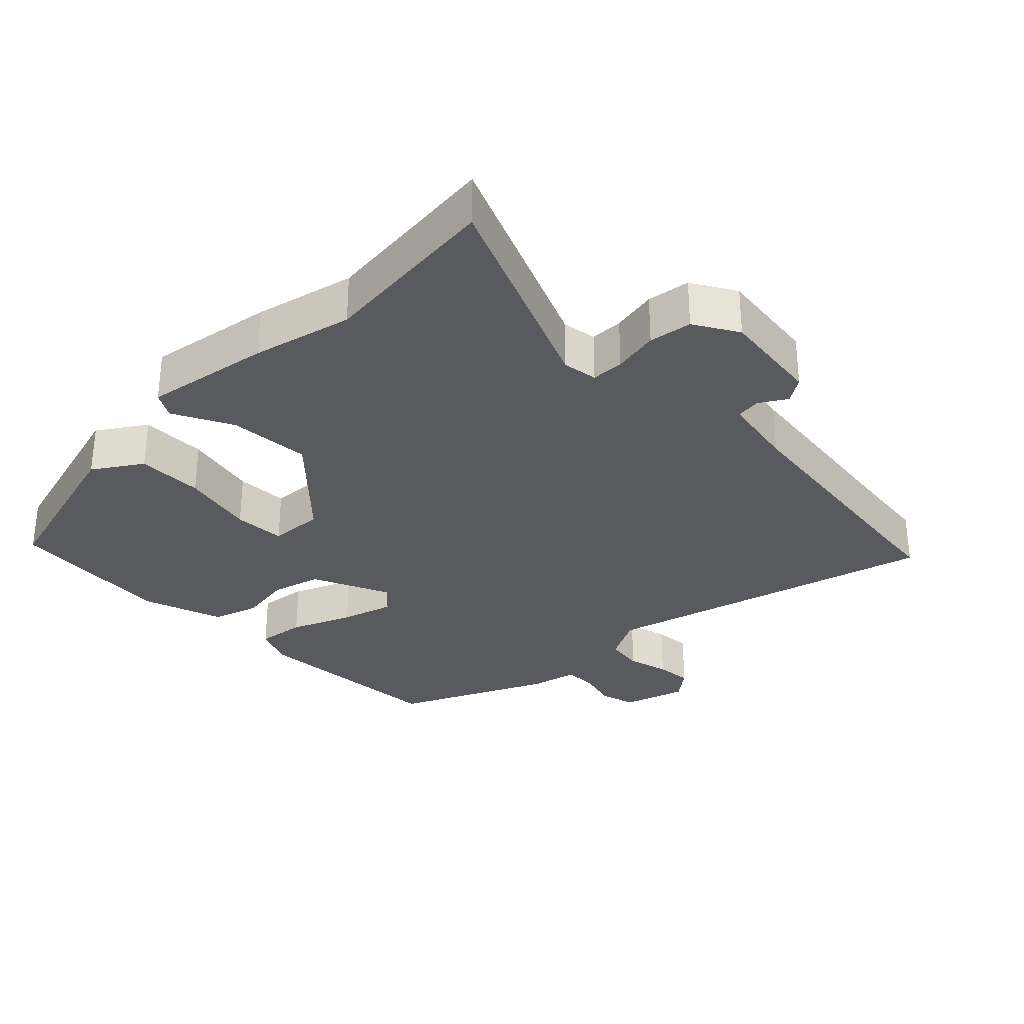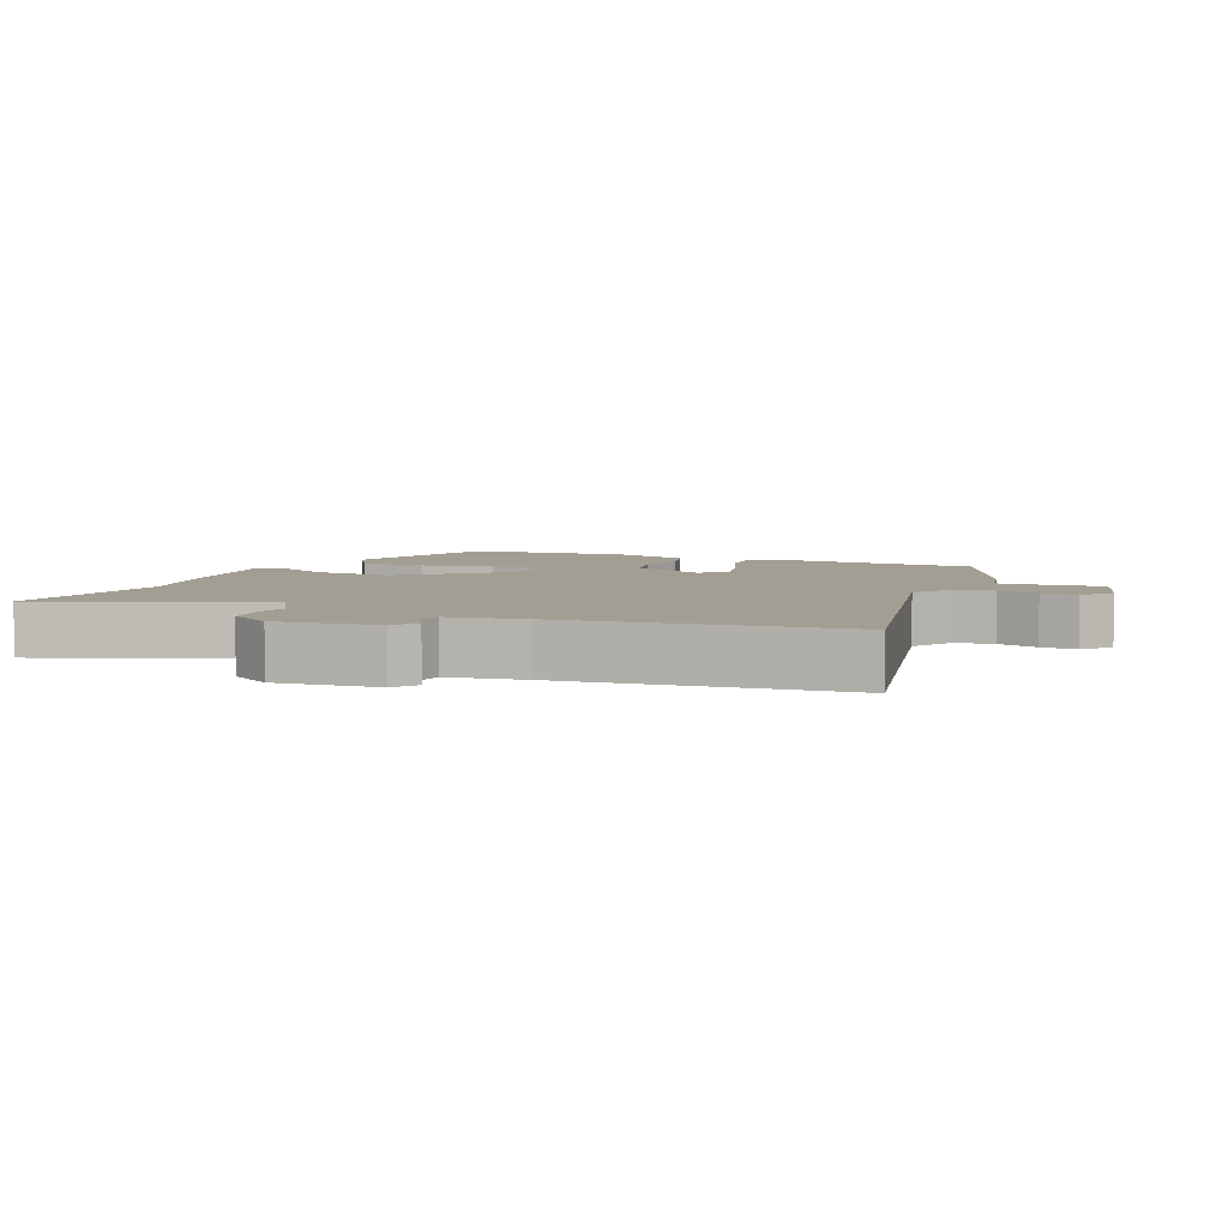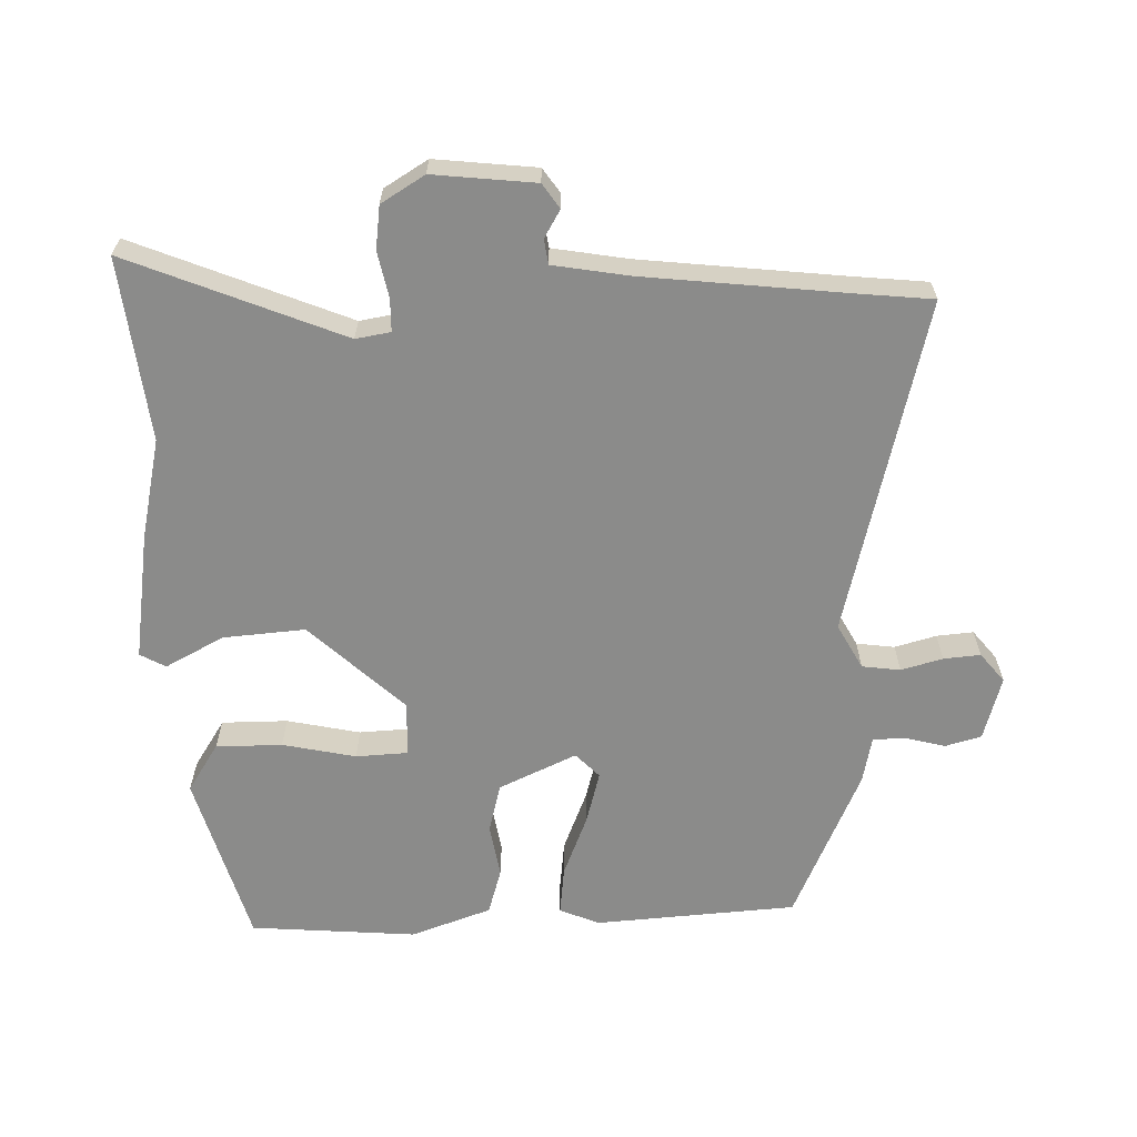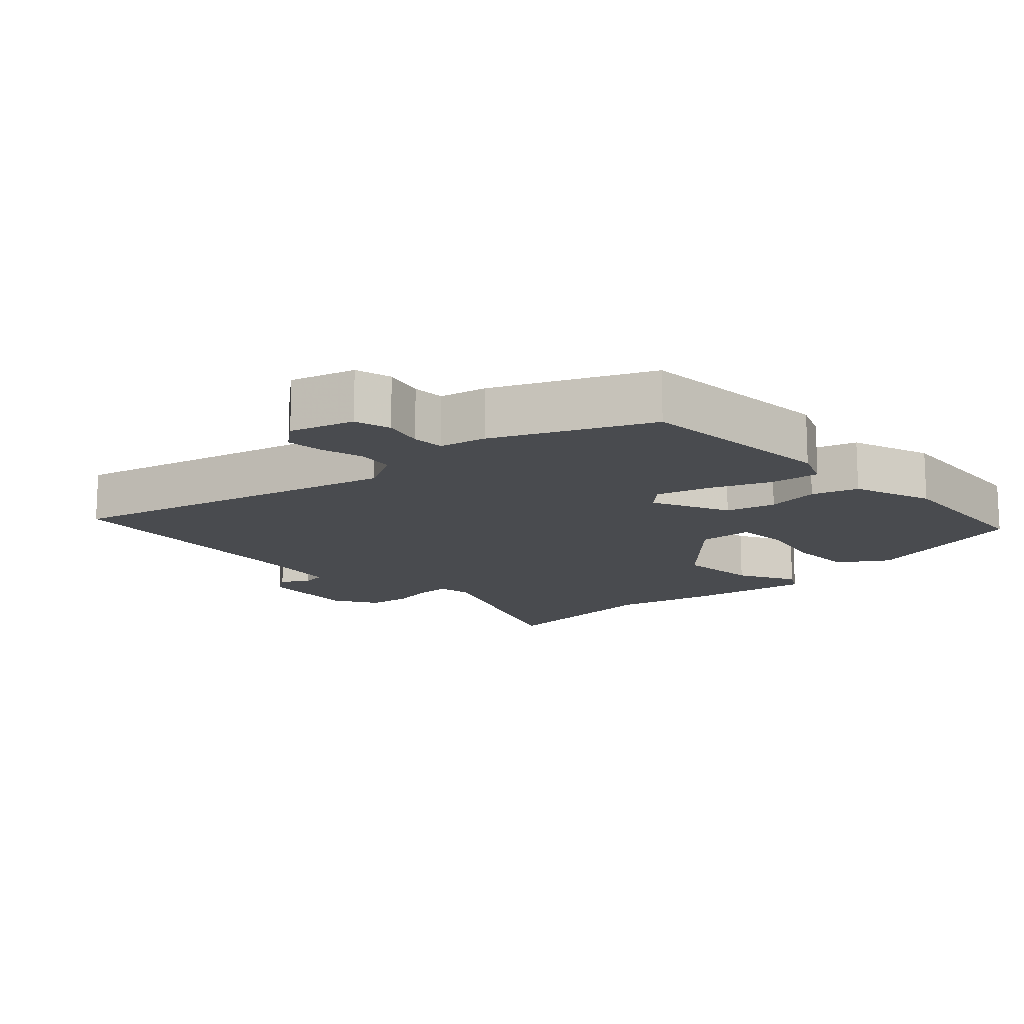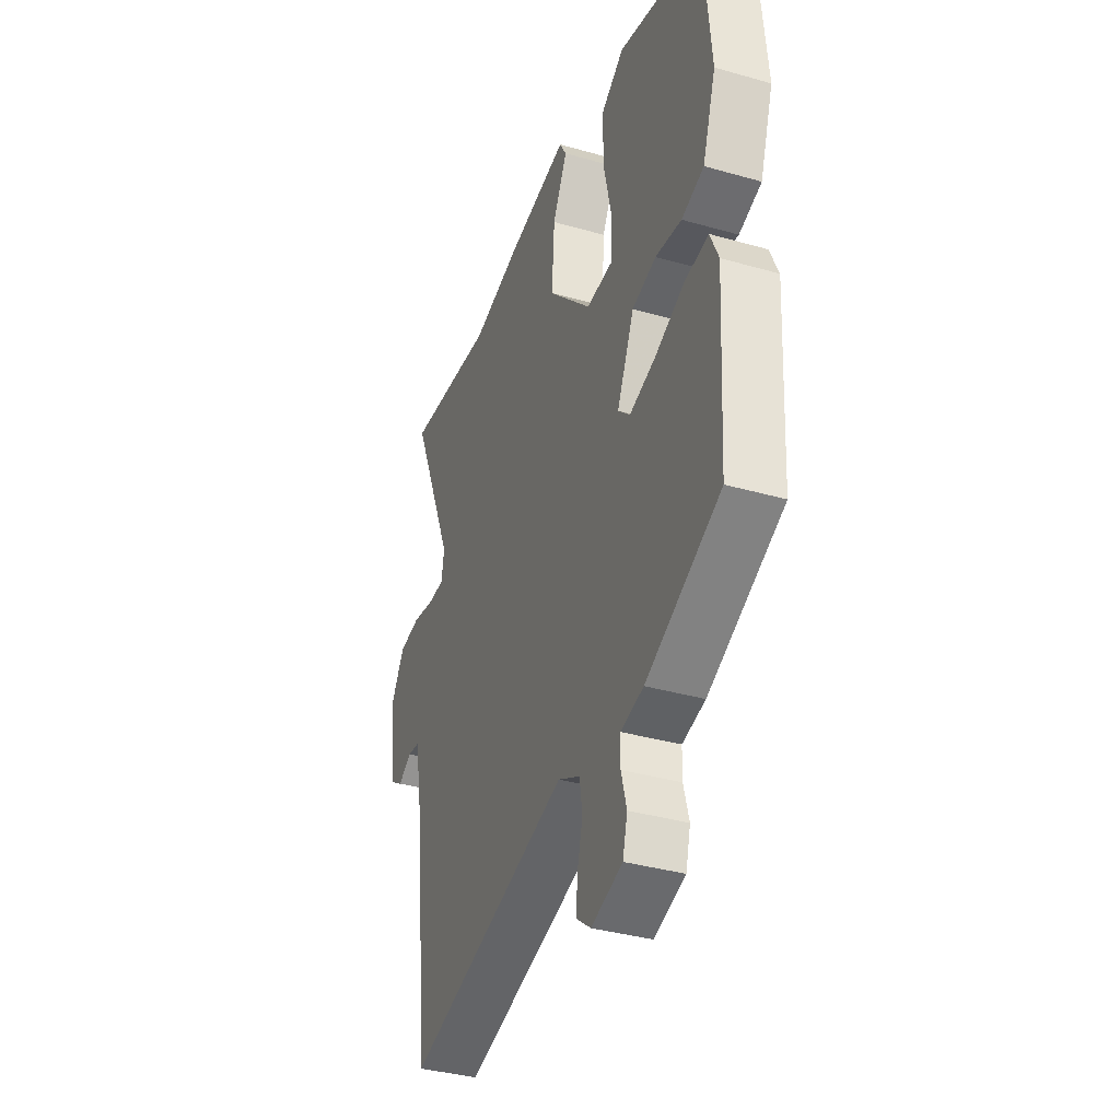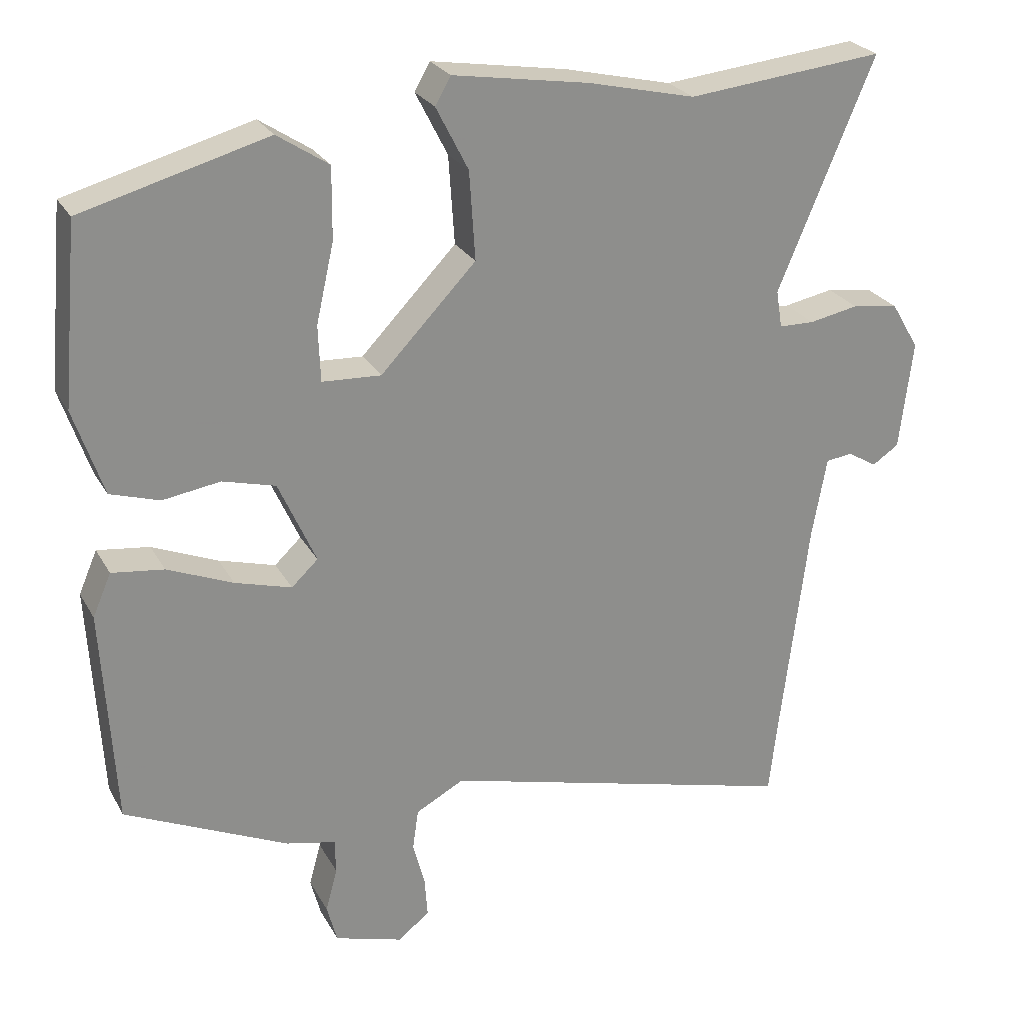
<metadata>
{"format":"obj","ext":"obj","renderer":"f3d","projection":"perspective","resolution":1024,"background":"white","views":[{"elev":-30.9,"azim":44.5,"up":"+Y"},{"elev":5.2,"azim":114.7,"up":"+Y"},{"elev":-63.7,"azim":92.3,"up":"+Y"},{"elev":-14.0,"azim":-136.5,"up":"+Y"},{"elev":-37.0,"azim":-110.2,"up":"+Z"},{"elev":25.4,"azim":-23.1,"up":"+Z"}]}
</metadata>
<code>
v 0.502 0.07 -0.479
v 0.49 0.07 -0.585
v 0.001 0.07 -0.457
v -0.065 0.07 -0.492
v -0.073 0.07 -0.548
v -0.057 0.07 -0.609
v -0.053 0.07 -0.663
v -0.096 0.07 -0.697
v -0.189 0.07 -0.669
v -0.203 0.07 -0.616
v -0.187 0.07 -0.557
v -0.188 0.07 -0.51
v -0.256 0.07 -0.495
v -0.478 0.07 -0.393
v -0.495 0.07 -0.098
v -0.47 0.07 -0.04
v -0.399 0.07 -0.049
v -0.31 0.07 -0.086
v -0.233 0.07 -0.108
v -0.197 0.07 -0.074
v -0.248 0.07 0.04
v -0.32 0.07 0.059
v -0.398 0.07 0.047
v -0.465 0.07 0.068
v -0.505 0.07 0.186
v -0.483 0.07 0.429
v -0.231 0.07 0.498
v -0.161 0.07 0.452
v -0.162 0.07 0.355
v -0.186 0.07 0.248
v -0.183 0.07 0.172
v -0.103 0.07 0.168
v 0.027 0.07 0.303
v 0.019 0.07 0.423
v -0.025 0.07 0.509
v -0.004 0.07 0.546
v 0.182 0.07 0.516
v 0.328 0.07 0.482
v 0.596 0.07 0.51
v 0.465 0.07 0.198
v 0.473 0.07 0.147
v 0.521 0.07 0.146
v 0.588 0.07 0.159
v 0.651 0.07 0.15
v 0.689 0.07 0.086
v 0.671 0.07 -0.063
v 0.635 0.07 -0.087
v 0.595 0.07 -0.063
v 0.559 0.07 -0.068
v 0.539 0.07 -0.178
v 0.502 0 -0.479
v 0.49 0 -0.585
v 0.001 0 -0.457
v -0.065 0 -0.492
v -0.073 0 -0.548
v -0.057 0 -0.609
v -0.053 0 -0.663
v -0.096 0 -0.697
v -0.189 0 -0.669
v -0.203 0 -0.616
v -0.187 0 -0.557
v -0.188 0 -0.51
v -0.256 0 -0.495
v -0.478 0 -0.393
v -0.495 0 -0.098
v -0.47 0 -0.04
v -0.399 0 -0.049
v -0.31 0 -0.086
v -0.233 0 -0.108
v -0.197 0 -0.074
v -0.248 0 0.04
v -0.32 0 0.059
v -0.398 0 0.047
v -0.465 0 0.068
v -0.505 0 0.186
v -0.483 0 0.429
v -0.231 0 0.498
v -0.161 0 0.452
v -0.162 0 0.355
v -0.186 0 0.248
v -0.183 0 0.172
v -0.103 0 0.168
v 0.027 0 0.303
v 0.019 0 0.423
v -0.025 0 0.509
v -0.004 0 0.546
v 0.182 0 0.516
v 0.328 0 0.482
v 0.596 0 0.51
v 0.465 0 0.198
v 0.473 0 0.147
v 0.521 0 0.146
v 0.588 0 0.159
v 0.651 0 0.15
v 0.689 0 0.086
v 0.671 0 -0.063
v 0.635 0 -0.087
v 0.595 0 -0.063
v 0.559 0 -0.068
v 0.539 0 -0.178
f 46 47 48
f 45 46 48
f 44 45 48
f 43 44 48
f 42 43 48
f 41 42 48 49
f 38 39 40
f 38 40 41
f 37 38 41
f 36 37 41
f 35 36 41
f 34 35 41
f 41 49 50
f 34 41 50
f 33 34 50
f 28 29 30
f 27 28 30
f 26 27 30
f 25 26 30
f 24 25 30
f 23 24 30
f 22 23 30
f 21 22 30 31
f 20 21 31 32
f 16 17 18
f 15 16 18
f 14 15 18
f 13 14 18
f 12 13 18
f 12 18 19
f 9 10 11
f 8 9 11
f 7 8 11
f 6 7 11
f 5 6 11
f 4 5 11 12
f 12 19 20
f 4 12 20
f 3 4 20
f 33 50 1
f 32 33 1
f 20 32 1
f 3 20 1
f 1 2 3
f 98 97 96
f 98 96 95
f 98 95 94
f 98 94 93
f 98 93 92
f 99 98 92 91
f 90 89 88
f 91 90 88
f 91 88 87
f 91 87 86
f 91 86 85
f 91 85 84
f 100 99 91
f 100 91 84
f 100 84 83
f 80 79 78
f 80 78 77
f 80 77 76
f 80 76 75
f 80 75 74
f 80 74 73
f 80 73 72
f 81 80 72 71
f 82 81 71 70
f 68 67 66
f 68 66 65
f 68 65 64
f 68 64 63
f 68 63 62
f 69 68 62
f 61 60 59
f 61 59 58
f 61 58 57
f 61 57 56
f 61 56 55
f 62 61 55 54
f 70 69 62
f 70 62 54
f 70 54 53
f 51 100 83
f 51 83 82
f 51 82 70
f 51 70 53
f 53 52 51
f 1 51 52 2
f 2 52 53 3
f 3 53 54 4
f 4 54 55 5
f 5 55 56 6
f 6 56 57 7
f 7 57 58 8
f 8 58 59 9
f 9 59 60 10
f 10 60 61 11
f 11 61 62 12
f 12 62 63 13
f 13 63 64 14
f 14 64 65 15
f 15 65 66 16
f 16 66 67 17
f 17 67 68 18
f 18 68 69 19
f 19 69 70 20
f 20 70 71 21
f 21 71 72 22
f 22 72 73 23
f 23 73 74 24
f 24 74 75 25
f 25 75 76 26
f 26 76 77 27
f 27 77 78 28
f 28 78 79 29
f 29 79 80 30
f 30 80 81 31
f 31 81 82 32
f 32 82 83 33
f 33 83 84 34
f 34 84 85 35
f 35 85 86 36
f 36 86 87 37
f 37 87 88 38
f 38 88 89 39
f 39 89 90 40
f 40 90 91 41
f 41 91 92 42
f 42 92 93 43
f 43 93 94 44
f 44 94 95 45
f 45 95 96 46
f 46 96 97 47
f 47 97 98 48
f 48 98 99 49
f 49 99 100 50
f 50 100 51 1

</code>
